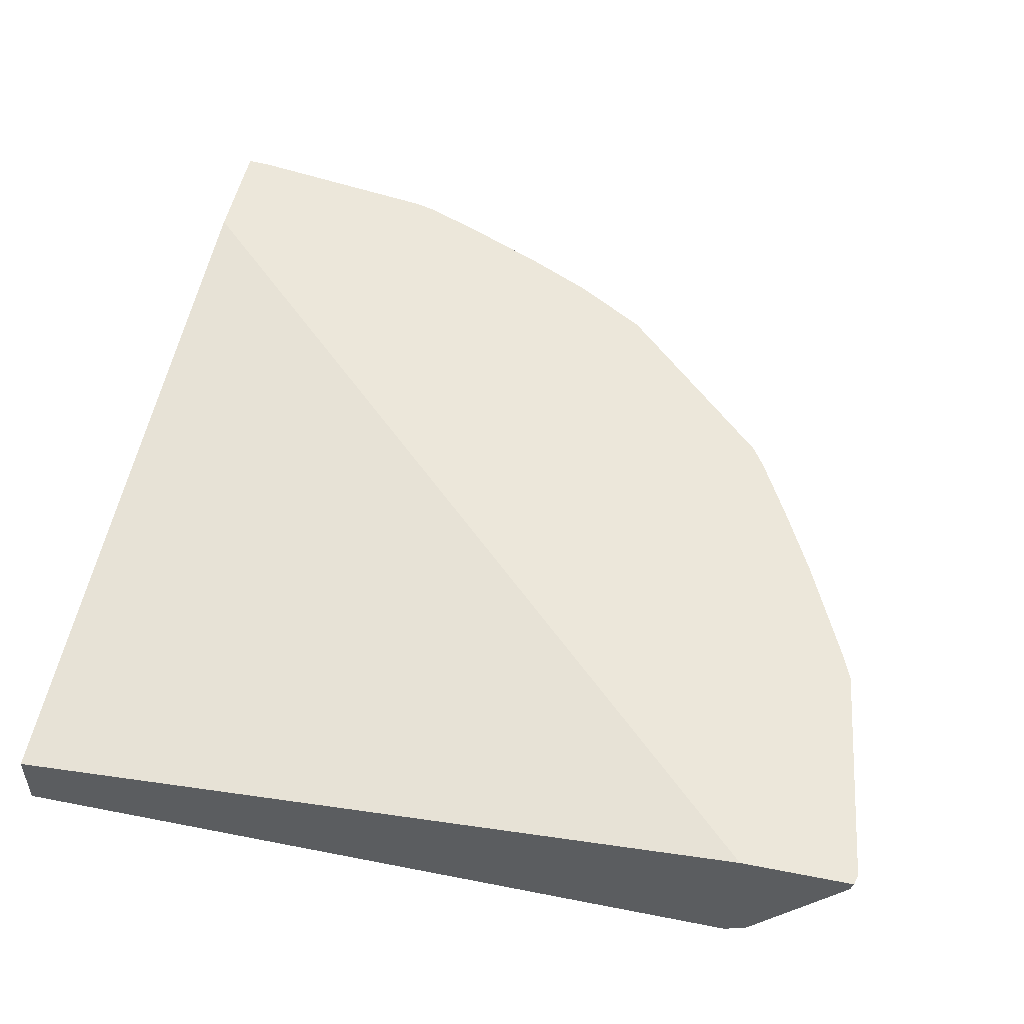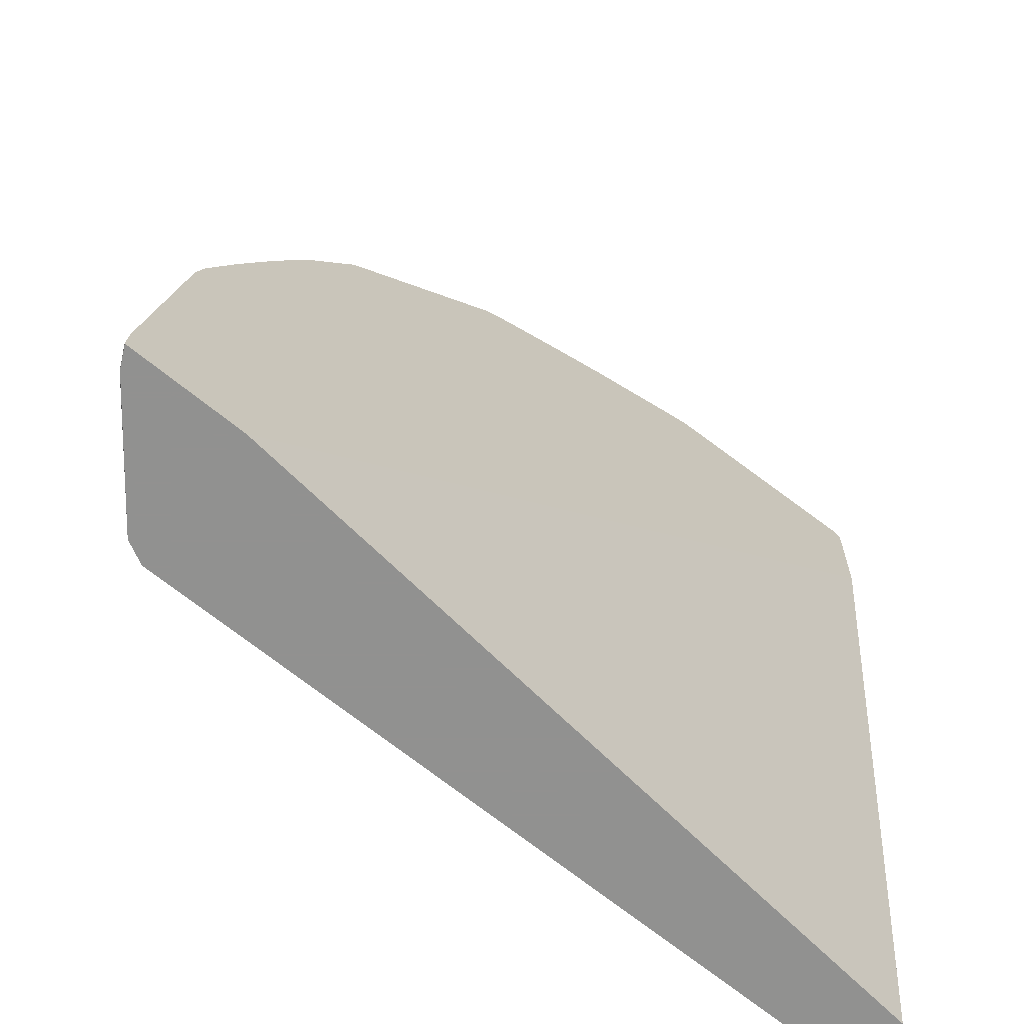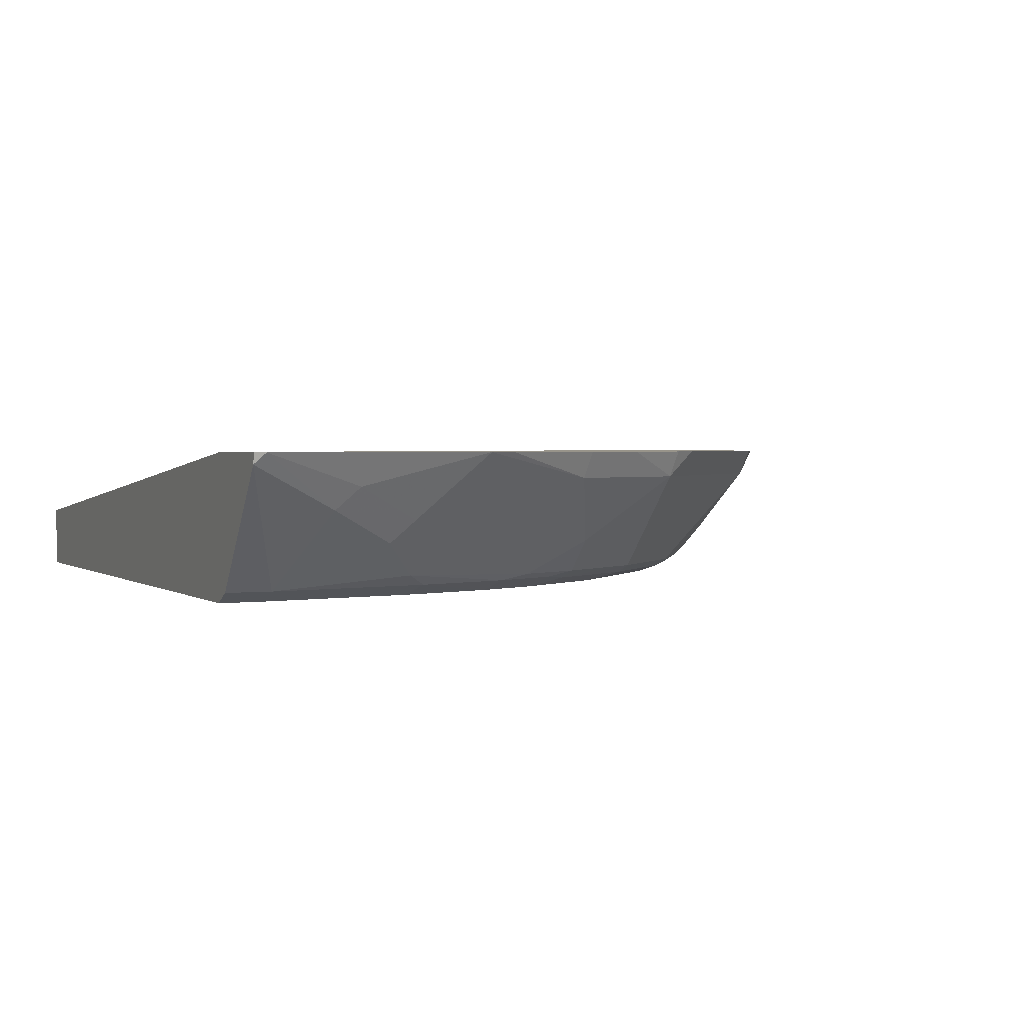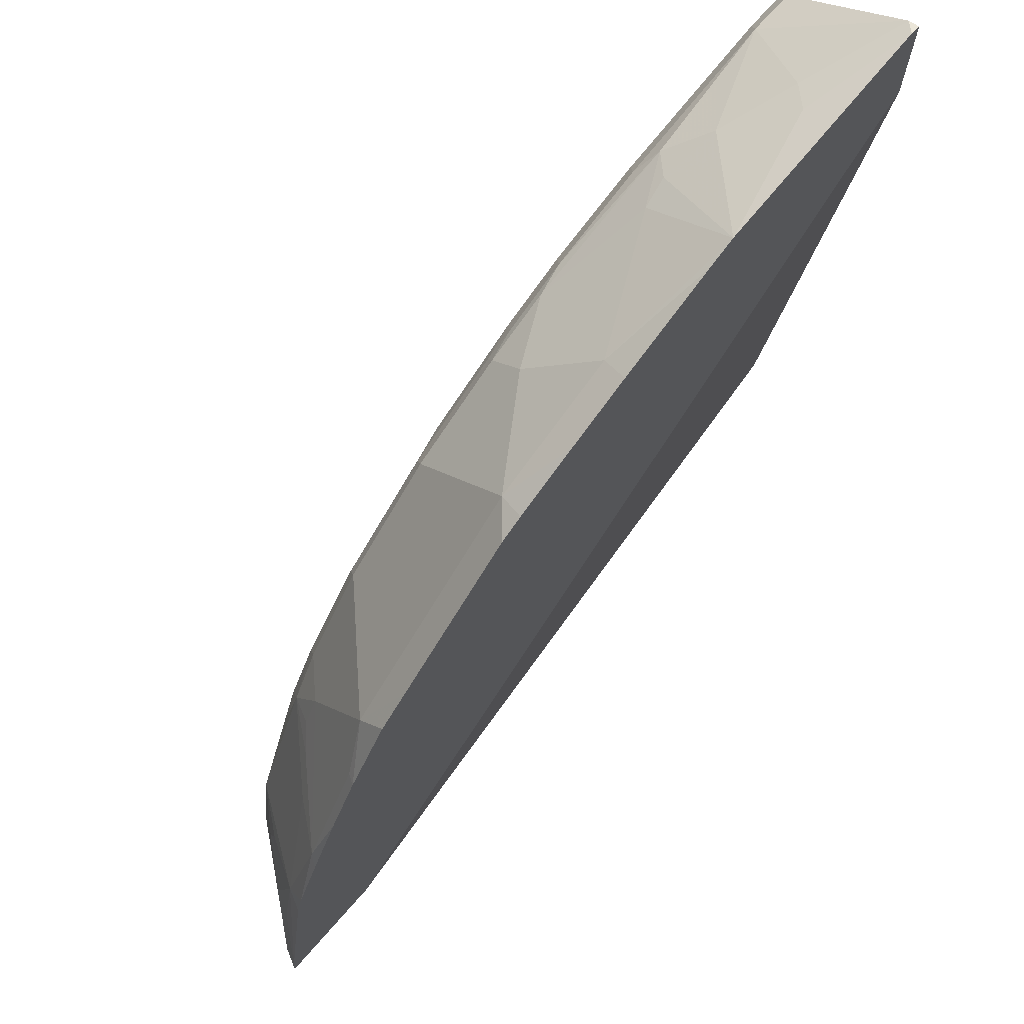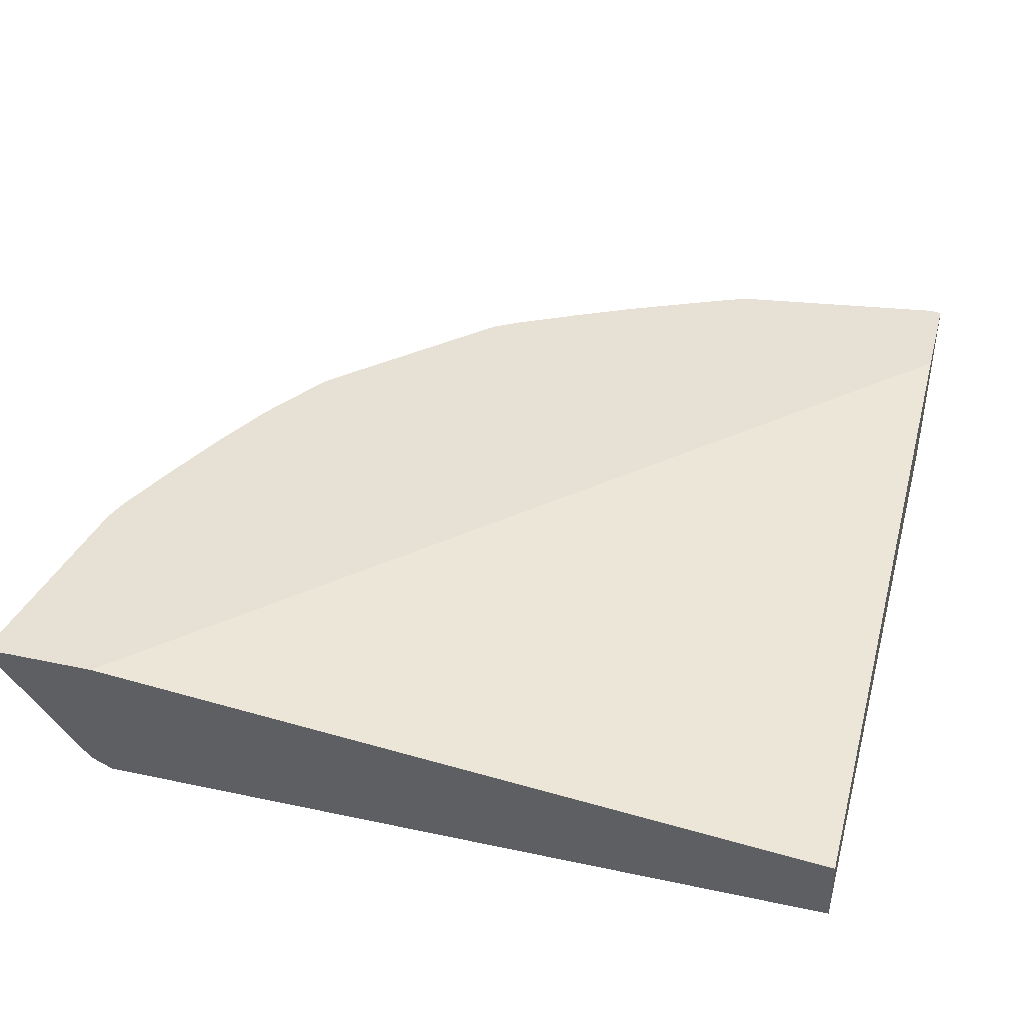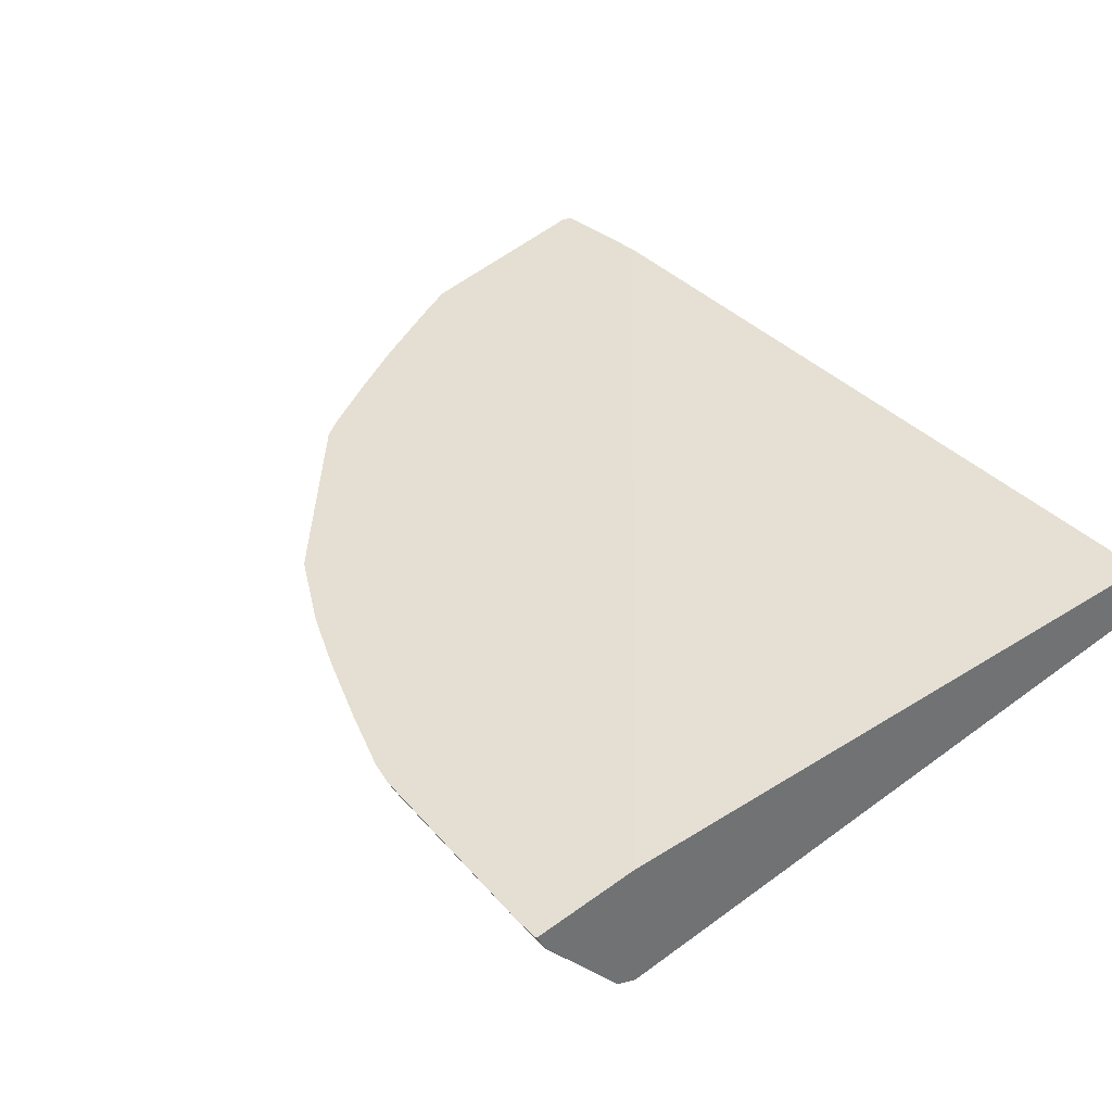
<metadata>
{"format":"obj","ext":"obj","renderer":"f3d","projection":"perspective","resolution":1024,"background":"white","views":[{"elev":51.6,"azim":-77.9,"up":"+Y"},{"elev":-66.0,"azim":140.3,"up":"+Z"},{"elev":1.8,"azim":-23.6,"up":"+Y"},{"elev":71.2,"azim":131.3,"up":"+Z"},{"elev":39.1,"azim":-165.0,"up":"+Y"},{"elev":37.0,"azim":136.5,"up":"+Y"}]}
</metadata>
<code>
v 0.508 -0.7953 -0.0006019
v 0.5082 -0.7953 4.557e-05
v 0.5024 -0.8066 -0.0006019
v 0.4414 -0.7953 -0.0006019
v 0.5072 -0.7953 0.01344
v 0.5022 -0.8073 4.557e-05
v 0.5021 -0.807 -0.0006019
v 4.557e-05 -0.8391 -0.0006019
v -0.0006019 -0.8391 -0.0005521
v -0.0006019 -0.7953 0.4414
v 0.491 -0.8105 0.06678
v 0.4891 -0.7953 0.1335
v 0.4831 -0.8073 0.1335
v 0.4831 -0.8264 0.05722
v 0.4513 -0.8709 0.01912
v 0.4513 -0.8709 -0.0006019
v -0.0006019 -0.8403 -0.0006019
v -0.0006019 -0.7953 0.5066
v 0.4852 -0.7953 0.147
v 0.4648 -0.8391 0.1144
v 0.464 -0.8454 0.09537
v 0.4648 -0.801 0.1907
v 0.4449 -0.8264 0.1907
v 0.4449 -0.8645 0.1144
v 0.4529 -0.8677 0.02863
v 0.4386 -0.8772 0.01912
v 0.4386 -0.8772 -0.0006019
v -0.0006019 -0.8772 -0.0006019
v -0.0006019 -0.8016 0.505
v 0.005673 -0.7953 0.5082
v 0.469 -0.7953 0.1851
v 0.4529 -0.8105 0.2003
v 0.4267 -0.8391 0.2098
v 0.4493 -0.7953 0.2289
v 0.4457 -0.801 0.2289
v 0.4068 -0.8645 0.2098
v 0.4148 -0.8677 0.1812
v 0.4132 -0.8709 0.1717
v 0.4195 -0.8772 0.1144
v -0.0006019 -0.8772 0.4386
v -0.0006019 -0.8709 0.4513
v 0.02544 -0.8709 0.4513
v 0.05089 -0.8264 0.4831
v 0.1391 -0.7953 0.4891
v 0.06359 -0.8137 0.4895
v 0.4148 -0.8486 0.2193
v 0.4052 -0.8105 0.2956
v 0.4052 -0.8486 0.2384
v 0.4302 -0.7953 0.2669
v 0.4267 -0.801 0.2669
v 0.3862 -0.8677 0.2384
v 0.3838 -0.8725 0.2289
v 0.4028 -0.8725 0.1907
v 0.4005 -0.8772 0.1717
v 0.01912 -0.8772 0.4386
v 0.1208 -0.8709 0.4322
v 0.1081 -0.8645 0.4449
v 0.08904 -0.8454 0.464
v 0.1017 -0.8327 0.4704
v 0.1208 -0.8518 0.4513
v 0.1383 -0.8486 0.4481
v 0.1764 -0.8296 0.4481
v 0.2145 -0.8105 0.4481
v 0.1554 -0.7953 0.4824
v 0.4032 -0.7953 0.3107
v 0.3842 -0.7953 0.3298
v 0.348 -0.8105 0.3528
v 0.3862 -0.8296 0.2956
v 0.348 -0.8677 0.2956
v 0.3456 -0.8725 0.286
v 0.3814 -0.8772 0.2098
v 0.1144 -0.8772 0.4195
v 0.1717 -0.8772 0.4005
v 0.178 -0.8709 0.4132
v 0.1955 -0.8677 0.41
v 0.2336 -0.8486 0.41
v 0.2527 -0.8105 0.429
v 0.2171 -0.7953 0.4543
v 0.3079 -0.7953 0.4061
v 0.2908 -0.8105 0.41
v 0.3289 -0.8296 0.3528
v 0.2908 -0.8677 0.3528
v 0.2884 -0.8725 0.3432
v 0.3432 -0.8772 0.2669
v 0.2098 -0.8772 0.3814
v 0.2161 -0.8709 0.3941
v 0.2336 -0.8677 0.3909
v 0.2552 -0.7953 0.4352
v 0.294 -0.7953 0.4148
v 0.2312 -0.8725 0.3814
v 0.2669 -0.8772 0.3432
f 44 61 62
f 44 60 61
f 52 69 70
f 44 62 63
f 44 59 60
f 44 63 64
f 44 45 59
f 47 65 66
f 47 68 51
f 47 79 67
f 47 67 81
f 47 81 68
f 47 51 48
f 47 50 49
f 47 49 65
f 43 59 45
f 51 68 69
f 51 69 52
f 47 66 79
f 43 58 59
f 36 48 51
f 42 57 58
f 30 43 45
f 30 45 44
f 52 70 84
f 32 47 48
f 32 48 46
f 33 46 36
f 34 49 50
f 34 50 35
f 35 50 47
f 36 51 52
f 36 52 53
f 36 53 37
f 36 46 48
f 37 53 38
f 38 53 54
f 40 55 42
f 40 42 41
f 42 55 56
f 42 56 57
f 42 58 43
f 52 84 71
f 74 87 75
f 52 54 53
f 73 85 86
f 73 86 74
f 74 86 87
f 75 87 76
f 76 87 82
f 76 82 80
f 76 80 77
f 77 80 78
f 78 80 88
f 79 89 80
f 80 89 88
f 80 82 81
f 82 87 90
f 82 90 83
f 83 90 85
f 83 85 91
f 85 90 86
f 29 43 30
f 86 90 87
f 70 91 84
f 52 71 54
f 70 83 91
f 69 82 83
f 55 72 56
f 56 72 73
f 56 73 74
f 56 74 57
f 57 74 75
f 57 75 61
f 57 61 60
f 57 60 58
f 58 60 59
f 61 75 62
f 62 75 76
f 62 76 63
f 63 76 77
f 63 77 78
f 63 78 64
f 67 79 80
f 67 80 81
f 68 81 82
f 68 82 69
f 69 83 70
f 29 42 43
f 22 47 32
f 26 28 27
f 1 19 12
f 1 12 5
f 1 5 2
f 2 5 6
f 2 6 3
f 3 6 7
f 4 8 9
f 4 9 10
f 1 31 19
f 5 11 6
f 5 13 11
f 6 11 14
f 6 14 15
f 6 15 16
f 6 16 7
f 8 17 9
f 9 17 28
f 9 28 40
f 5 12 13
f 1 34 31
f 1 49 34
f 1 65 49
f 1 2 3
f 29 41 42
f 1 7 16
f 1 16 27
f 1 27 28
f 1 28 17
f 1 17 8
f 1 8 4
f 1 4 10
f 1 10 18
f 1 18 30
f 1 30 44
f 1 44 64
f 1 64 78
f 1 78 88
f 1 88 89
f 1 89 79
f 1 79 66
f 1 66 65
f 9 40 41
f 9 41 29
f 1 3 7
f 9 18 10
f 22 31 34
f 22 34 35
f 22 35 47
f 23 36 24
f 24 37 38
f 24 38 54
f 24 54 39
f 24 36 37
f 22 36 23
f 26 39 54
f 26 71 84
f 26 84 91
f 26 91 85
f 26 85 73
f 26 73 72
f 26 72 55
f 26 55 40
f 9 29 18
f 26 54 71
f 22 33 36
f 26 40 28
f 22 32 46
f 11 13 14
f 12 19 13
f 13 20 21
f 13 21 14
f 13 19 22
f 22 46 33
f 13 23 24
f 13 24 20
f 14 21 25
f 13 22 23
f 15 25 21
f 14 25 15
f 19 31 22
f 18 29 30
f 15 27 16
f 20 24 21
f 15 39 26
f 15 24 39
f 15 21 24
f 15 26 27

</code>
